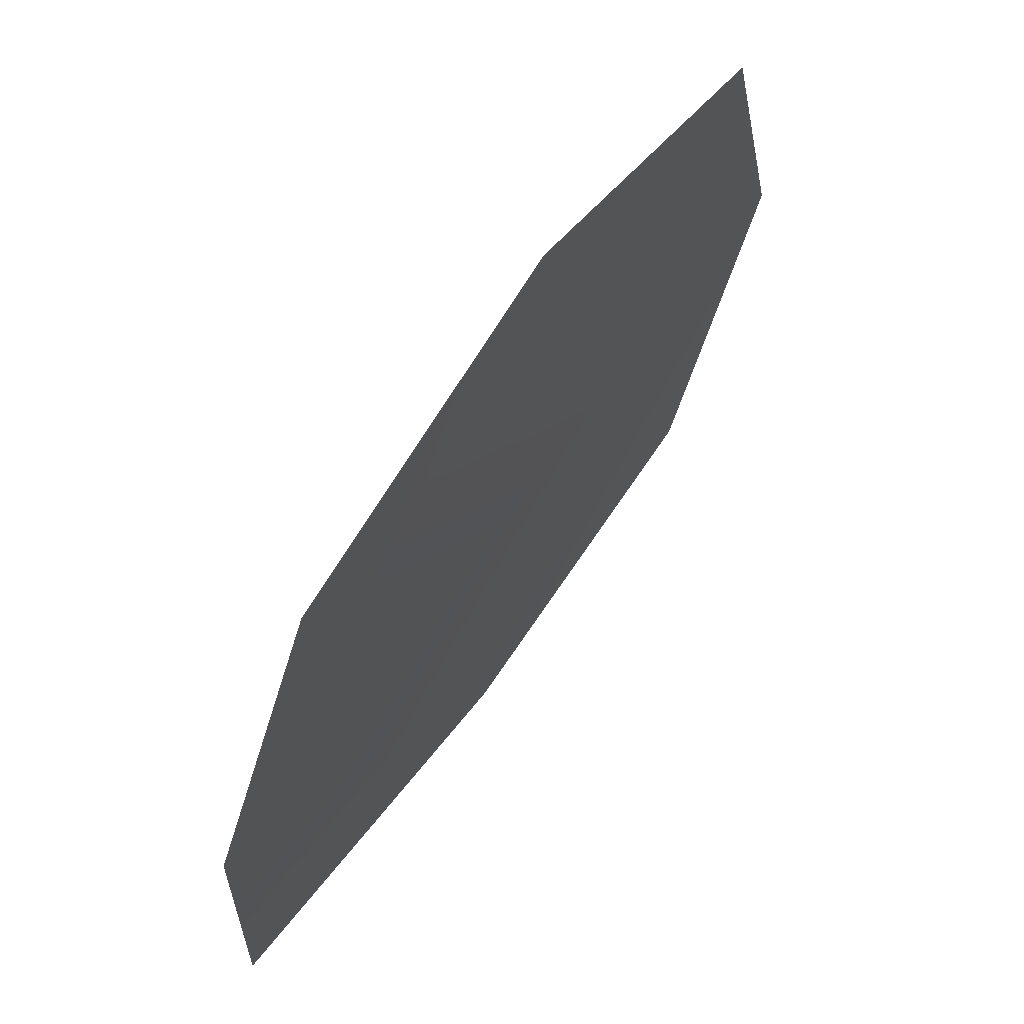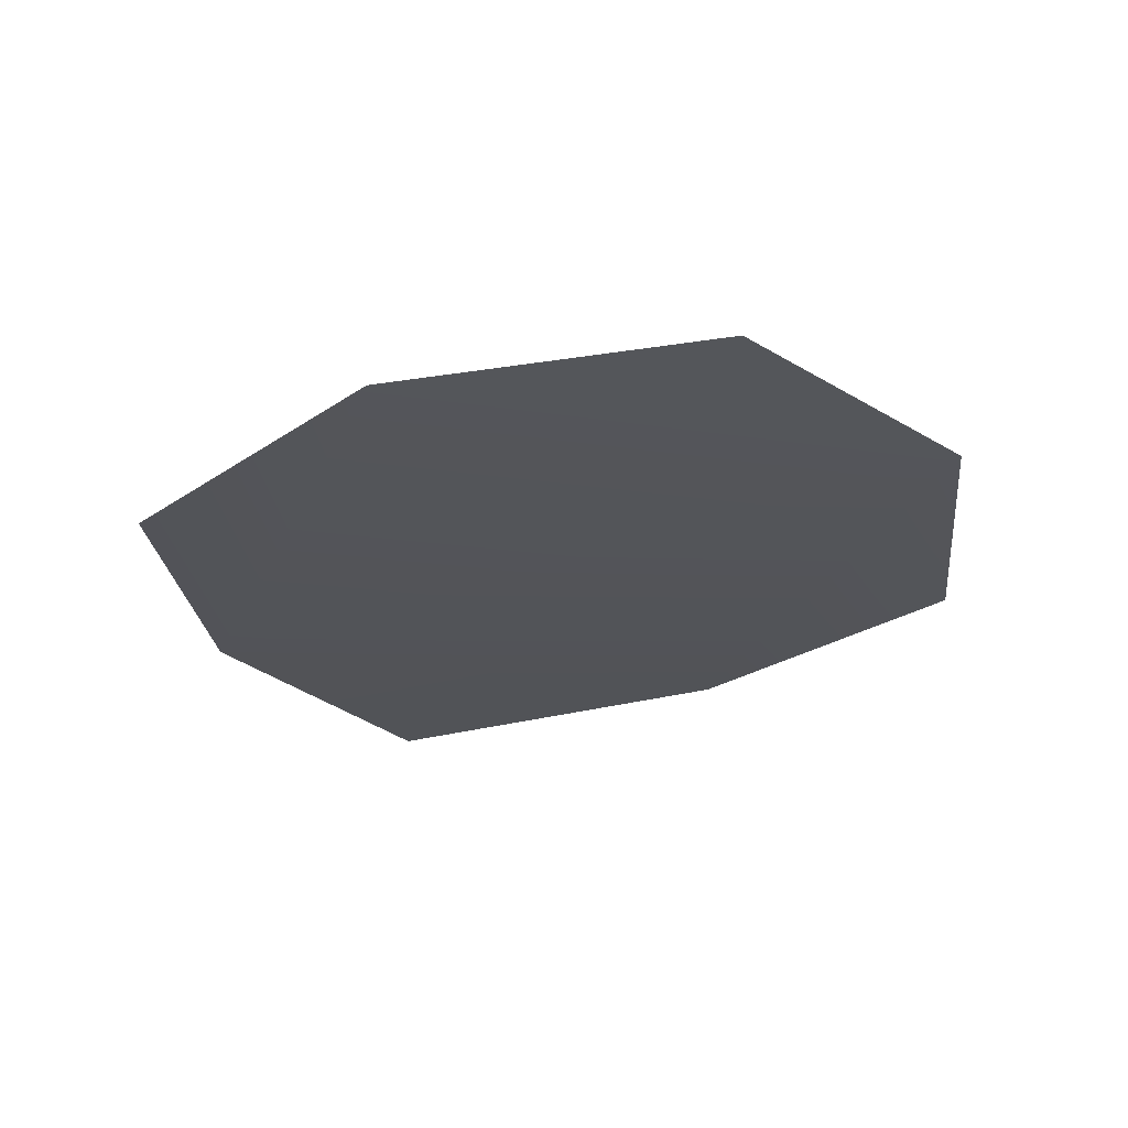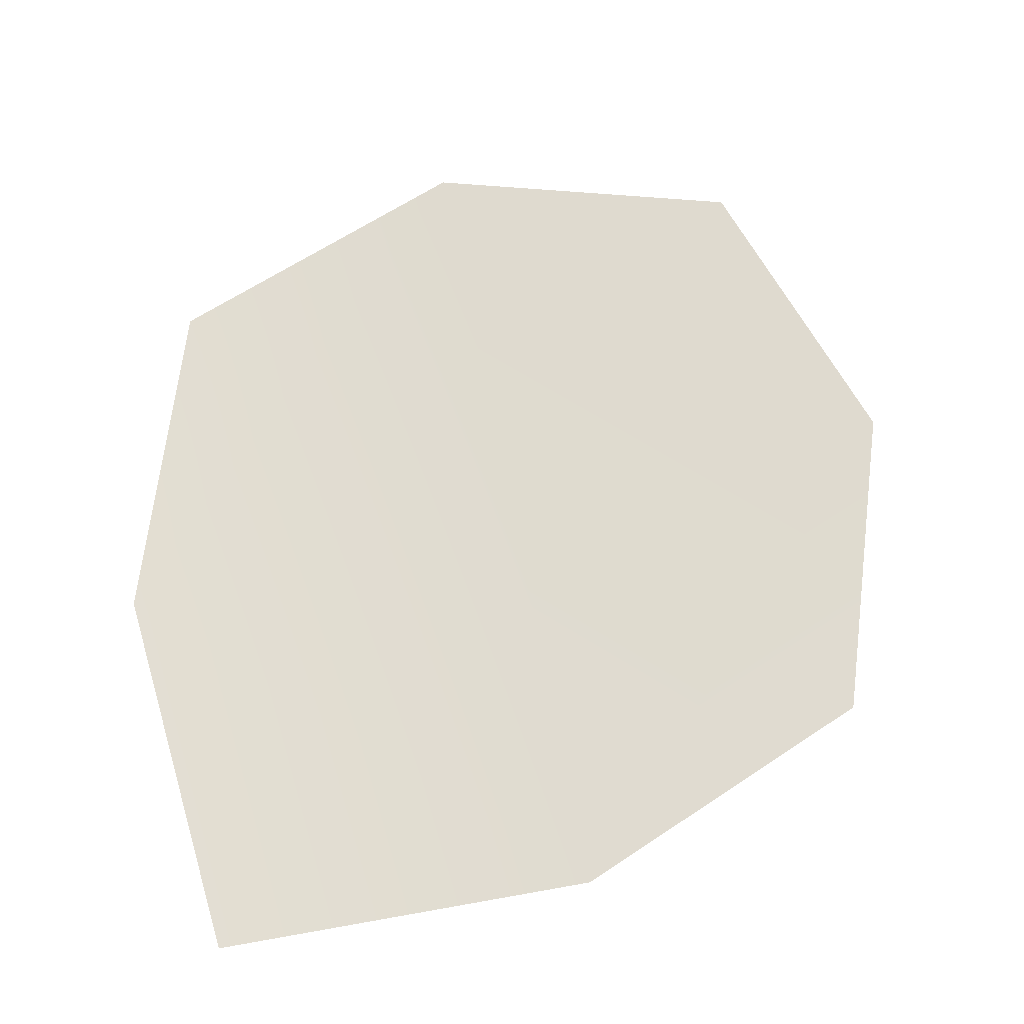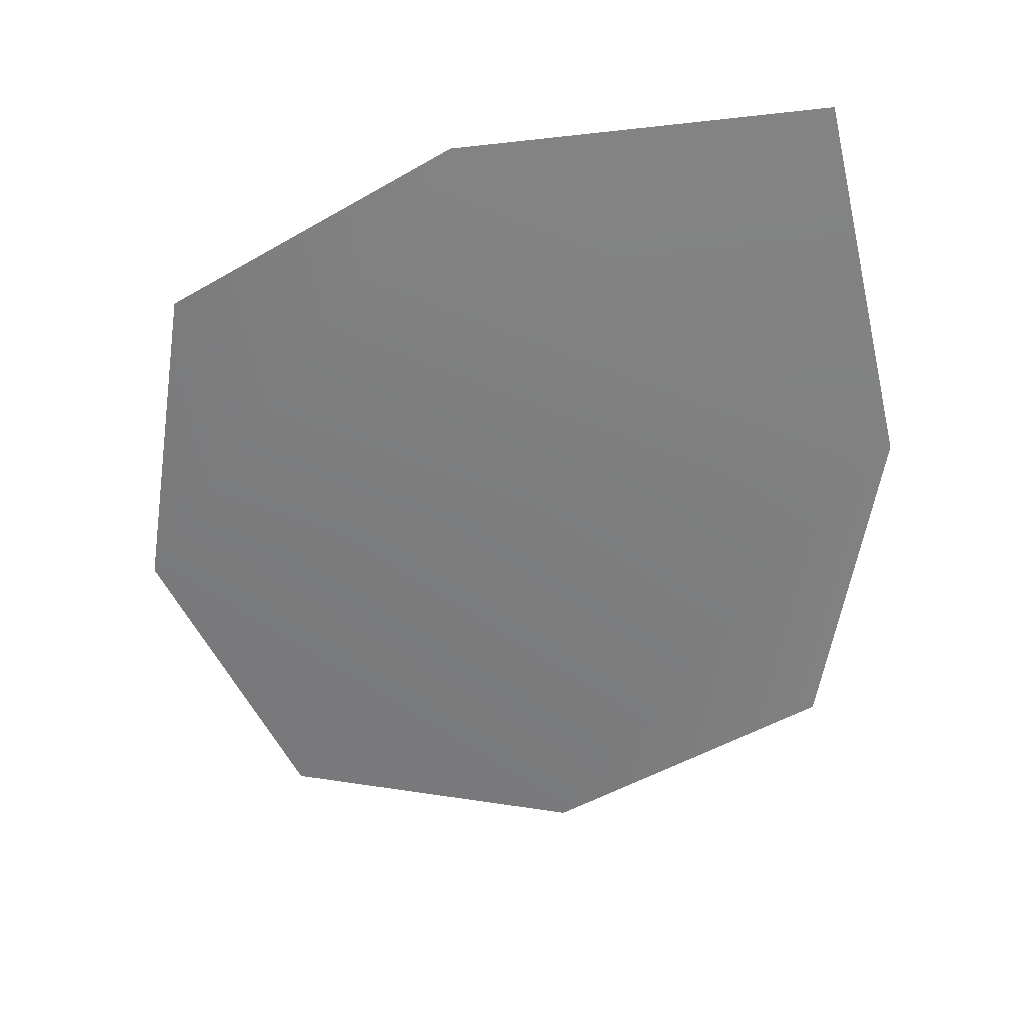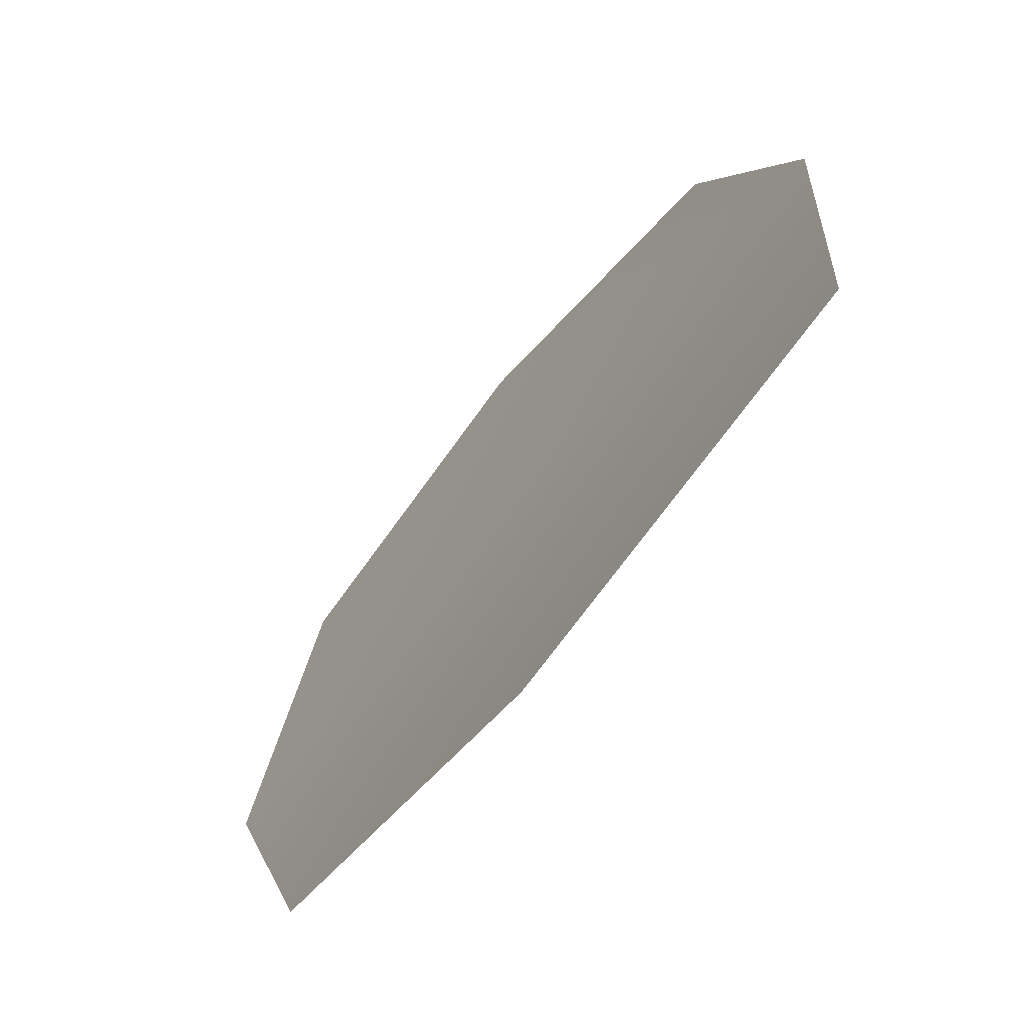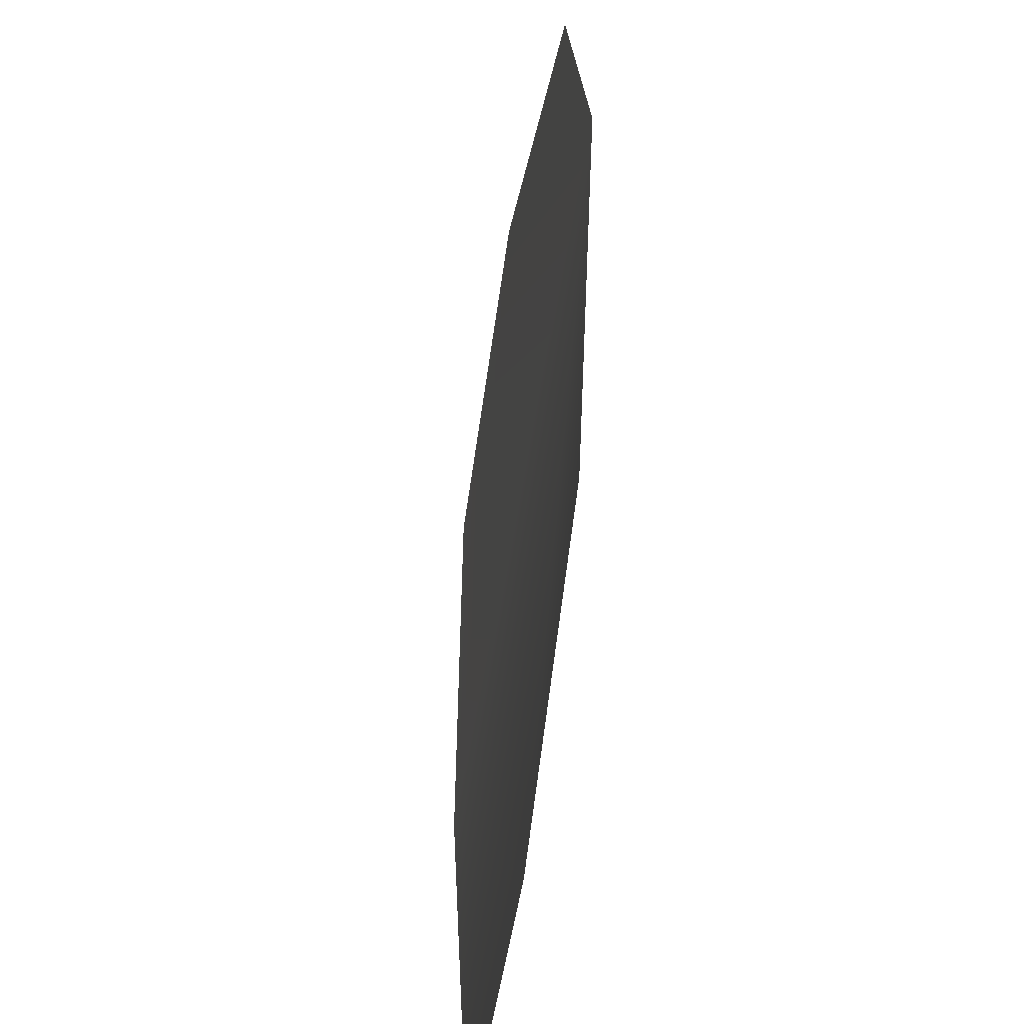
<metadata>
{"format":"obj","ext":"obj","renderer":"f3d","projection":"perspective","resolution":1024,"background":"white","views":[{"elev":65.0,"azim":129.0,"up":"+Y"},{"elev":-23.8,"azim":-152.6,"up":"+Z"},{"elev":66.9,"azim":78.7,"up":"+Z"},{"elev":-59.2,"azim":12.6,"up":"+Z"},{"elev":-66.9,"azim":55.3,"up":"+Y"},{"elev":-50.7,"azim":-95.6,"up":"+Y"}]}
</metadata>
<code>
g derWEB_Covers07
v 1.608e+04 401.2 -1076
v 1.611e+04 503 -1078
v 1.62e+04 537.3 -1086
v 1.631e+04 503.4 -1092
v 1.635e+04 400.6 -1090
v 1.635e+04 276.1 -1084
v 1.622e+04 264.4 -1080
v 1.612e+04 299.2 -1077
f 3 1 2
f 1 3 5
f 4 5 3
f 7 5 6
f 5 7 1
f 8 1 7

</code>
